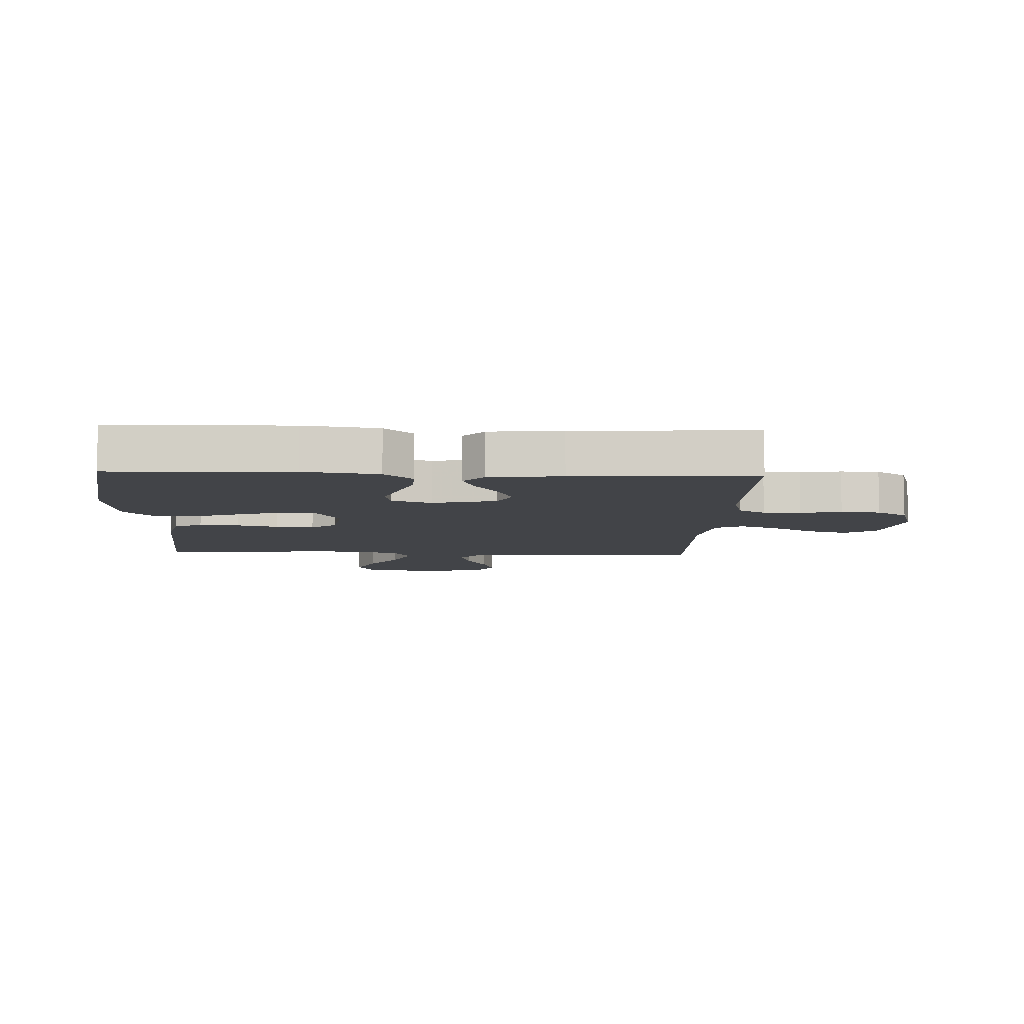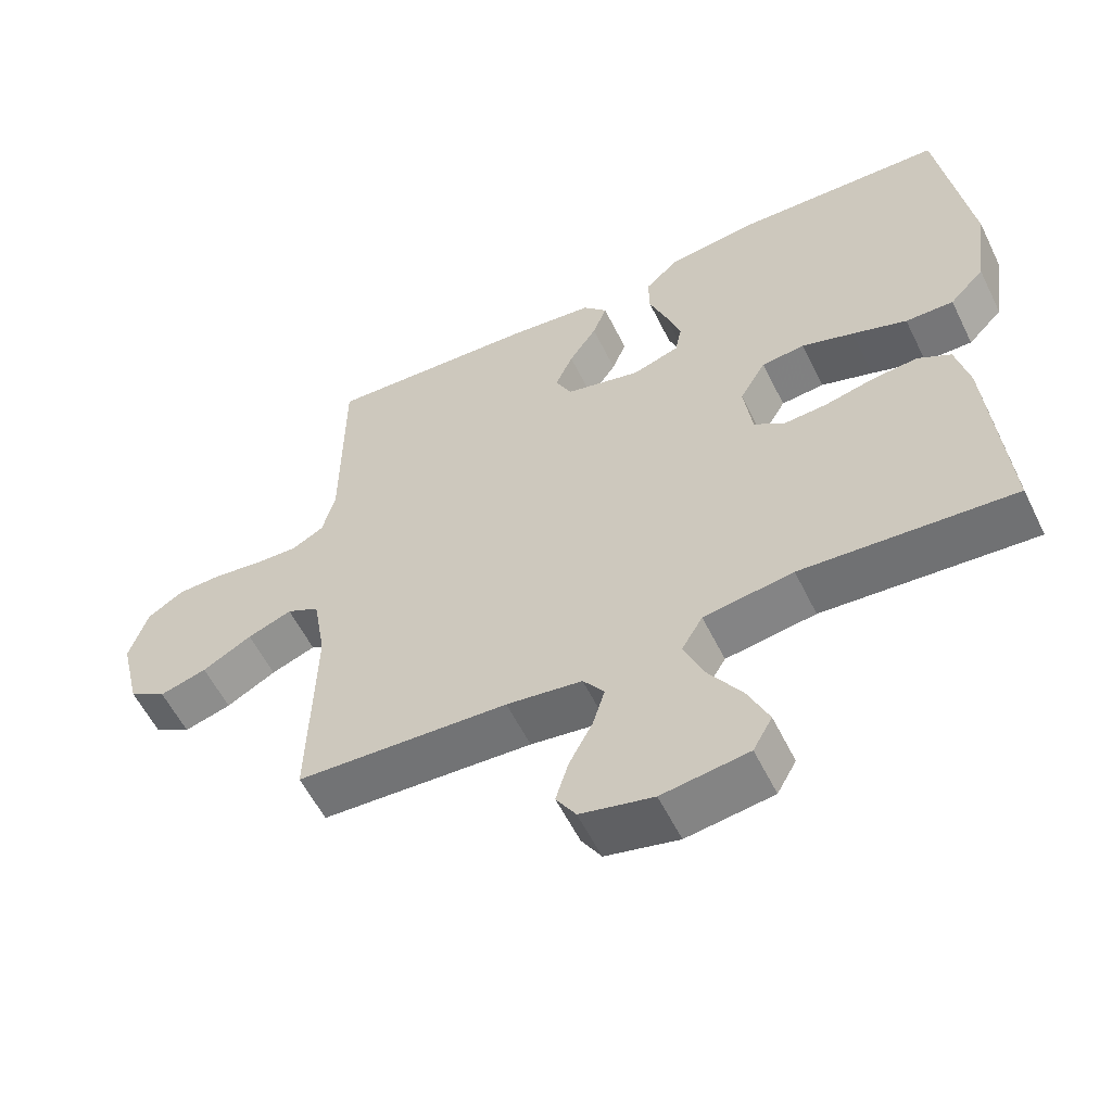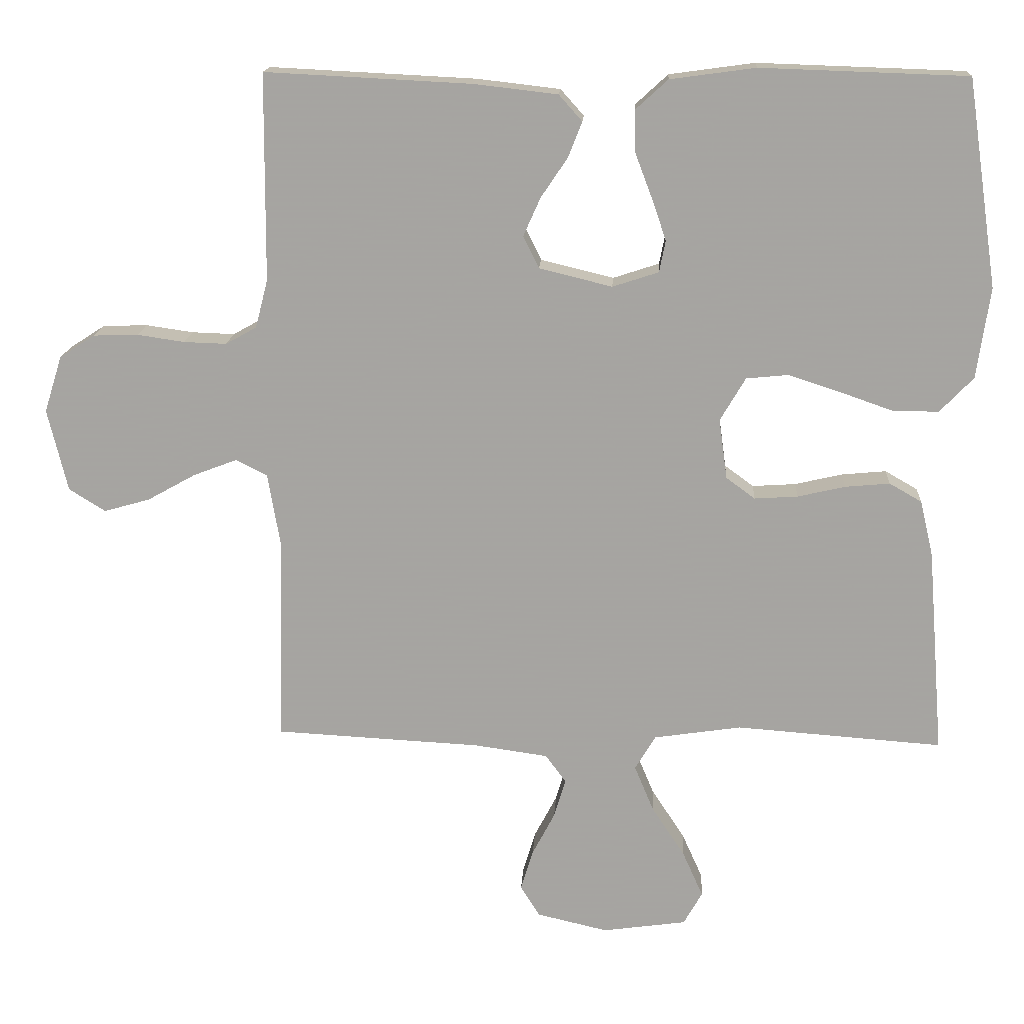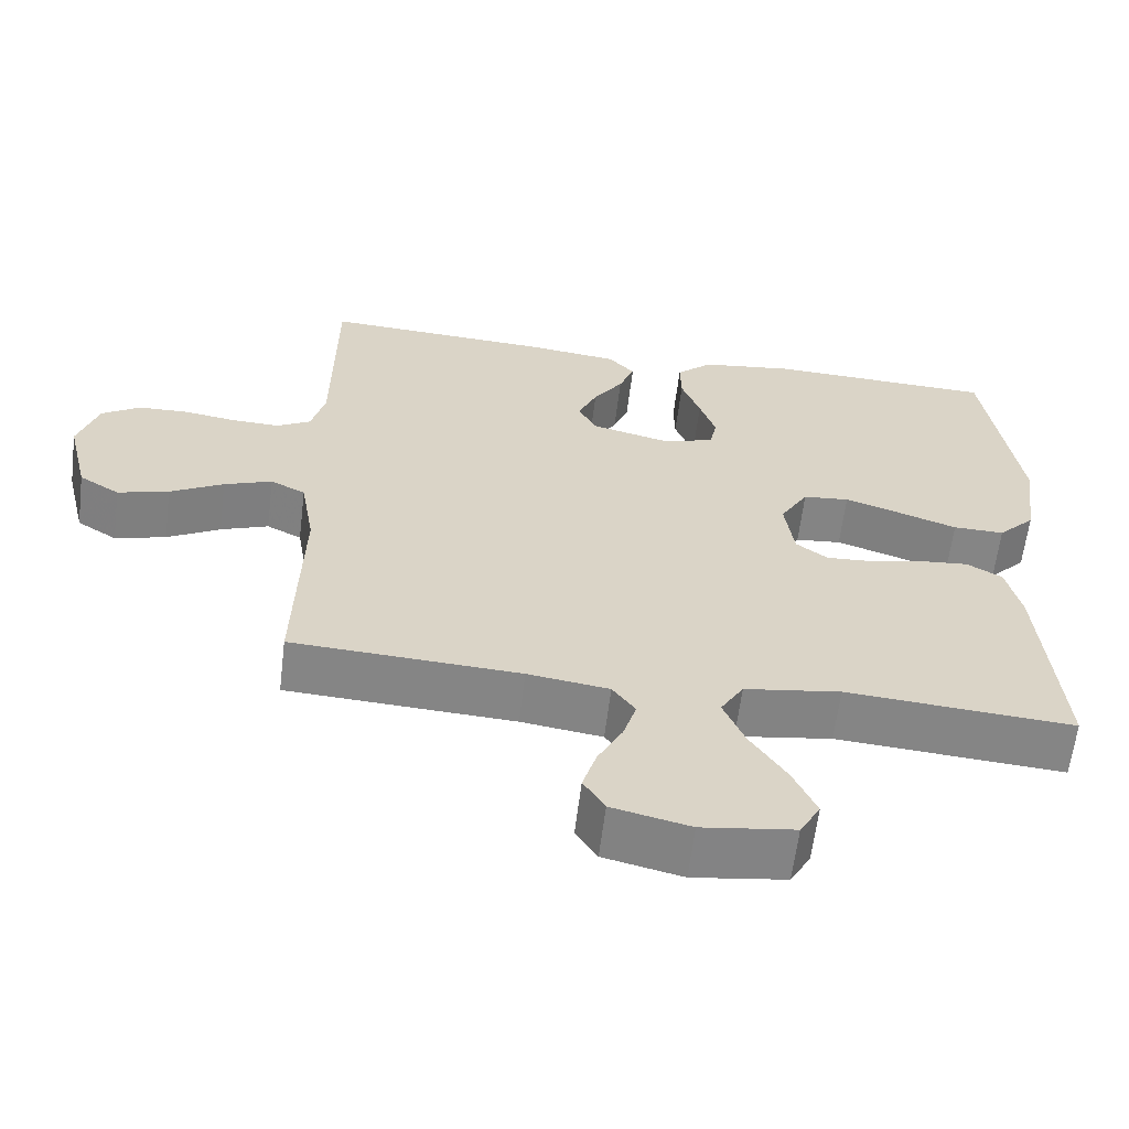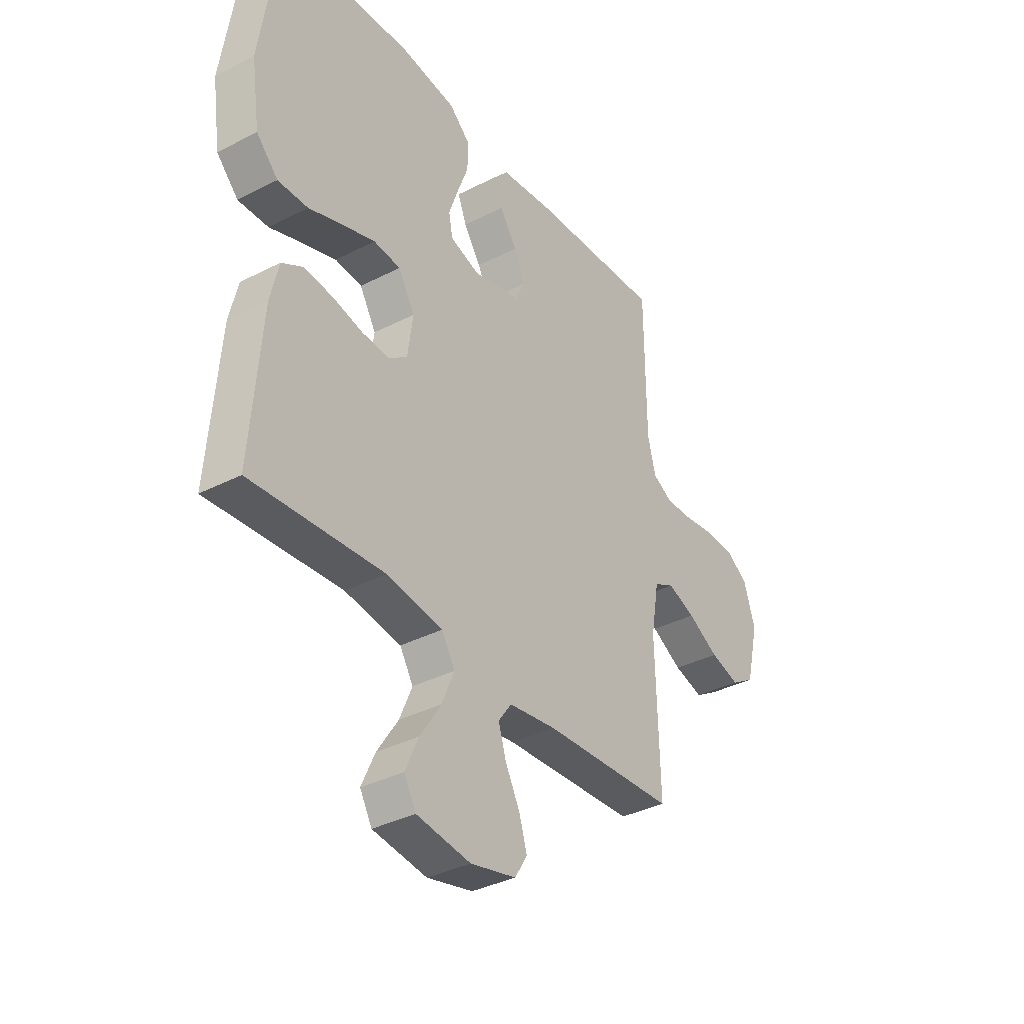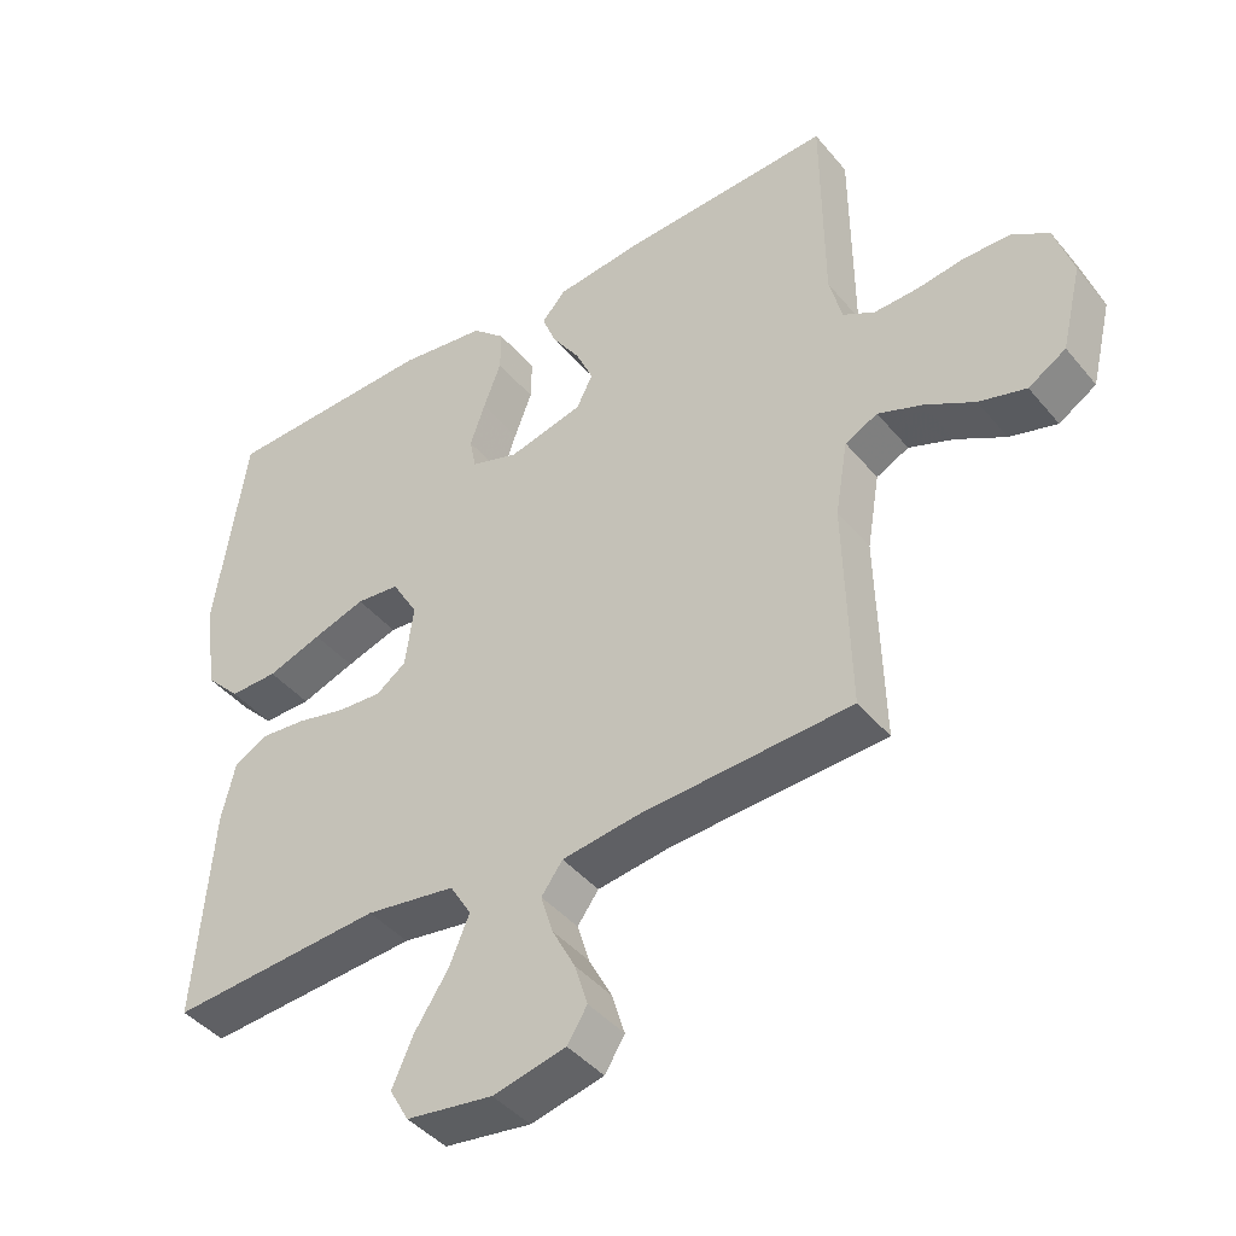
<metadata>
{"format":"obj","ext":"obj","renderer":"f3d","projection":"perspective","resolution":1024,"background":"white","views":[{"elev":-8.0,"azim":-2.5,"up":"+Y"},{"elev":-57.4,"azim":-154.0,"up":"+Z"},{"elev":15.9,"azim":-176.7,"up":"+Z"},{"elev":-61.7,"azim":173.0,"up":"+Z"},{"elev":-35.9,"azim":-55.9,"up":"+Z"},{"elev":-42.6,"azim":36.2,"up":"+Z"}]}
</metadata>
<code>
v -0.5 0.07 -0.5
v -0.476 0.07 -0.2
v -0.457 0.07 -0.119
v -0.41 0.07 -0.092
v -0.345 0.07 -0.098
v -0.276 0.07 -0.114
v -0.213 0.07 -0.118
v -0.171 0.07 -0.087
v -0.159 0.07 0
v -0.196 0.07 0.063
v -0.257 0.07 0.069
v -0.331 0.07 0.045
v -0.408 0.07 0.018
v -0.476 0.07 0.017
v -0.525 0.07 0.068
v -0.544 0.07 0.2
v -0.5 0.07 0.5
v -0.2 0.07 0.51
v -0.076 0.07 0.493
v -0.029 0.07 0.45
v -0.03 0.07 0.391
v -0.055 0.07 0.325
v -0.076 0.07 0.264
v -0.067 0.07 0.218
v 0 0.07 0.196
v 0.106 0.07 0.222
v 0.129 0.07 0.268
v 0.104 0.07 0.324
v 0.065 0.07 0.382
v 0.045 0.07 0.433
v 0.079 0.07 0.471
v 0.2 0.07 0.485
v 0.5 0.07 0.5
v 0.502 0.07 0.2
v 0.52 0.07 0.13
v 0.565 0.07 0.105
v 0.627 0.07 0.107
v 0.696 0.07 0.117
v 0.761 0.07 0.115
v 0.812 0.07 0.082
v 0.838 0.07 0
v 0.809 0.07 -0.12
v 0.756 0.07 -0.153
v 0.689 0.07 -0.134
v 0.619 0.07 -0.095
v 0.556 0.07 -0.071
v 0.51 0.07 -0.094
v 0.492 0.07 -0.2
v 0.5 0.07 -0.5
v 0.2 0.07 -0.516
v 0.093 0.07 -0.531
v 0.063 0.07 -0.572
v 0.08 0.07 -0.628
v 0.113 0.07 -0.691
v 0.131 0.07 -0.75
v 0.103 0.07 -0.795
v 0 0.07 -0.819
v -0.122 0.07 -0.802
v -0.149 0.07 -0.754
v -0.119 0.07 -0.687
v -0.071 0.07 -0.614
v -0.043 0.07 -0.547
v -0.073 0.07 -0.497
v -0.2 0.07 -0.478
v -0.5 0 -0.5
v -0.476 0 -0.2
v -0.457 0 -0.119
v -0.41 0 -0.092
v -0.345 0 -0.098
v -0.276 0 -0.114
v -0.213 0 -0.118
v -0.171 0 -0.087
v -0.159 0 0
v -0.196 0 0.063
v -0.257 0 0.069
v -0.331 0 0.045
v -0.408 0 0.018
v -0.476 0 0.017
v -0.525 0 0.068
v -0.544 0 0.2
v -0.5 0 0.5
v -0.2 0 0.51
v -0.076 0 0.493
v -0.029 0 0.45
v -0.03 0 0.391
v -0.055 0 0.325
v -0.076 0 0.264
v -0.067 0 0.218
v 0 0 0.196
v 0.106 0 0.222
v 0.129 0 0.268
v 0.104 0 0.324
v 0.065 0 0.382
v 0.045 0 0.433
v 0.079 0 0.471
v 0.2 0 0.485
v 0.5 0 0.5
v 0.502 0 0.2
v 0.52 0 0.13
v 0.565 0 0.105
v 0.627 0 0.107
v 0.696 0 0.117
v 0.761 0 0.115
v 0.812 0 0.082
v 0.838 0 0
v 0.809 0 -0.12
v 0.756 0 -0.153
v 0.689 0 -0.134
v 0.619 0 -0.095
v 0.556 0 -0.071
v 0.51 0 -0.094
v 0.492 0 -0.2
v 0.5 0 -0.5
v 0.2 0 -0.516
v 0.093 0 -0.531
v 0.063 0 -0.572
v 0.08 0 -0.628
v 0.113 0 -0.691
v 0.131 0 -0.75
v 0.103 0 -0.795
v 0 0 -0.819
v -0.122 0 -0.802
v -0.149 0 -0.754
v -0.119 0 -0.687
v -0.071 0 -0.614
v -0.043 0 -0.547
v -0.073 0 -0.497
v -0.2 0 -0.478
f 59 60 61
f 58 59 61
f 57 58 61
f 56 57 61
f 55 56 61
f 54 55 61
f 53 54 61
f 52 53 61 62
f 51 52 62 63
f 48 49 50
f 50 51 63
f 48 50 63
f 47 48 63
f 43 44 45
f 42 43 45
f 41 42 45
f 40 41 45
f 39 40 45
f 38 39 45
f 37 38 45
f 36 37 45 46
f 35 36 46 47
f 32 33 34
f 31 32 34
f 30 31 34
f 29 30 34
f 28 29 34
f 34 35 47
f 28 34 47
f 27 28 47
f 20 21 22
f 19 20 22
f 18 19 22
f 17 18 22
f 16 17 22
f 15 16 22
f 14 15 22
f 13 14 22
f 12 13 22
f 11 12 22 23
f 10 11 23 24
f 4 5 6
f 3 4 6
f 2 3 6
f 1 2 6
f 64 1 6
f 64 6 7
f 47 63 64
f 27 47 64
f 26 27 64
f 25 26 64
f 9 10 24 25
f 8 9 25 64
f 7 8 64
f 125 124 123
f 125 123 122
f 125 122 121
f 125 121 120
f 125 120 119
f 125 119 118
f 125 118 117
f 126 125 117 116
f 127 126 116 115
f 114 113 112
f 127 115 114
f 127 114 112
f 127 112 111
f 109 108 107
f 109 107 106
f 109 106 105
f 109 105 104
f 109 104 103
f 109 103 102
f 109 102 101
f 110 109 101 100
f 111 110 100 99
f 98 97 96
f 98 96 95
f 98 95 94
f 98 94 93
f 98 93 92
f 111 99 98
f 111 98 92
f 111 92 91
f 86 85 84
f 86 84 83
f 86 83 82
f 86 82 81
f 86 81 80
f 86 80 79
f 86 79 78
f 86 78 77
f 86 77 76
f 87 86 76 75
f 88 87 75 74
f 70 69 68
f 70 68 67
f 70 67 66
f 70 66 65
f 70 65 128
f 71 70 128
f 128 127 111
f 128 111 91
f 128 91 90
f 128 90 89
f 89 88 74 73
f 128 89 73 72
f 128 72 71
f 1 65 66 2
f 2 66 67 3
f 3 67 68 4
f 4 68 69 5
f 5 69 70 6
f 6 70 71 7
f 7 71 72 8
f 8 72 73 9
f 9 73 74 10
f 10 74 75 11
f 11 75 76 12
f 12 76 77 13
f 13 77 78 14
f 14 78 79 15
f 15 79 80 16
f 16 80 81 17
f 17 81 82 18
f 18 82 83 19
f 19 83 84 20
f 20 84 85 21
f 21 85 86 22
f 22 86 87 23
f 23 87 88 24
f 24 88 89 25
f 25 89 90 26
f 26 90 91 27
f 27 91 92 28
f 28 92 93 29
f 29 93 94 30
f 30 94 95 31
f 31 95 96 32
f 32 96 97 33
f 33 97 98 34
f 34 98 99 35
f 35 99 100 36
f 36 100 101 37
f 37 101 102 38
f 38 102 103 39
f 39 103 104 40
f 40 104 105 41
f 41 105 106 42
f 42 106 107 43
f 43 107 108 44
f 44 108 109 45
f 45 109 110 46
f 46 110 111 47
f 47 111 112 48
f 48 112 113 49
f 49 113 114 50
f 50 114 115 51
f 51 115 116 52
f 52 116 117 53
f 53 117 118 54
f 54 118 119 55
f 55 119 120 56
f 56 120 121 57
f 57 121 122 58
f 58 122 123 59
f 59 123 124 60
f 60 124 125 61
f 61 125 126 62
f 62 126 127 63
f 63 127 128 64
f 64 128 65 1

</code>
